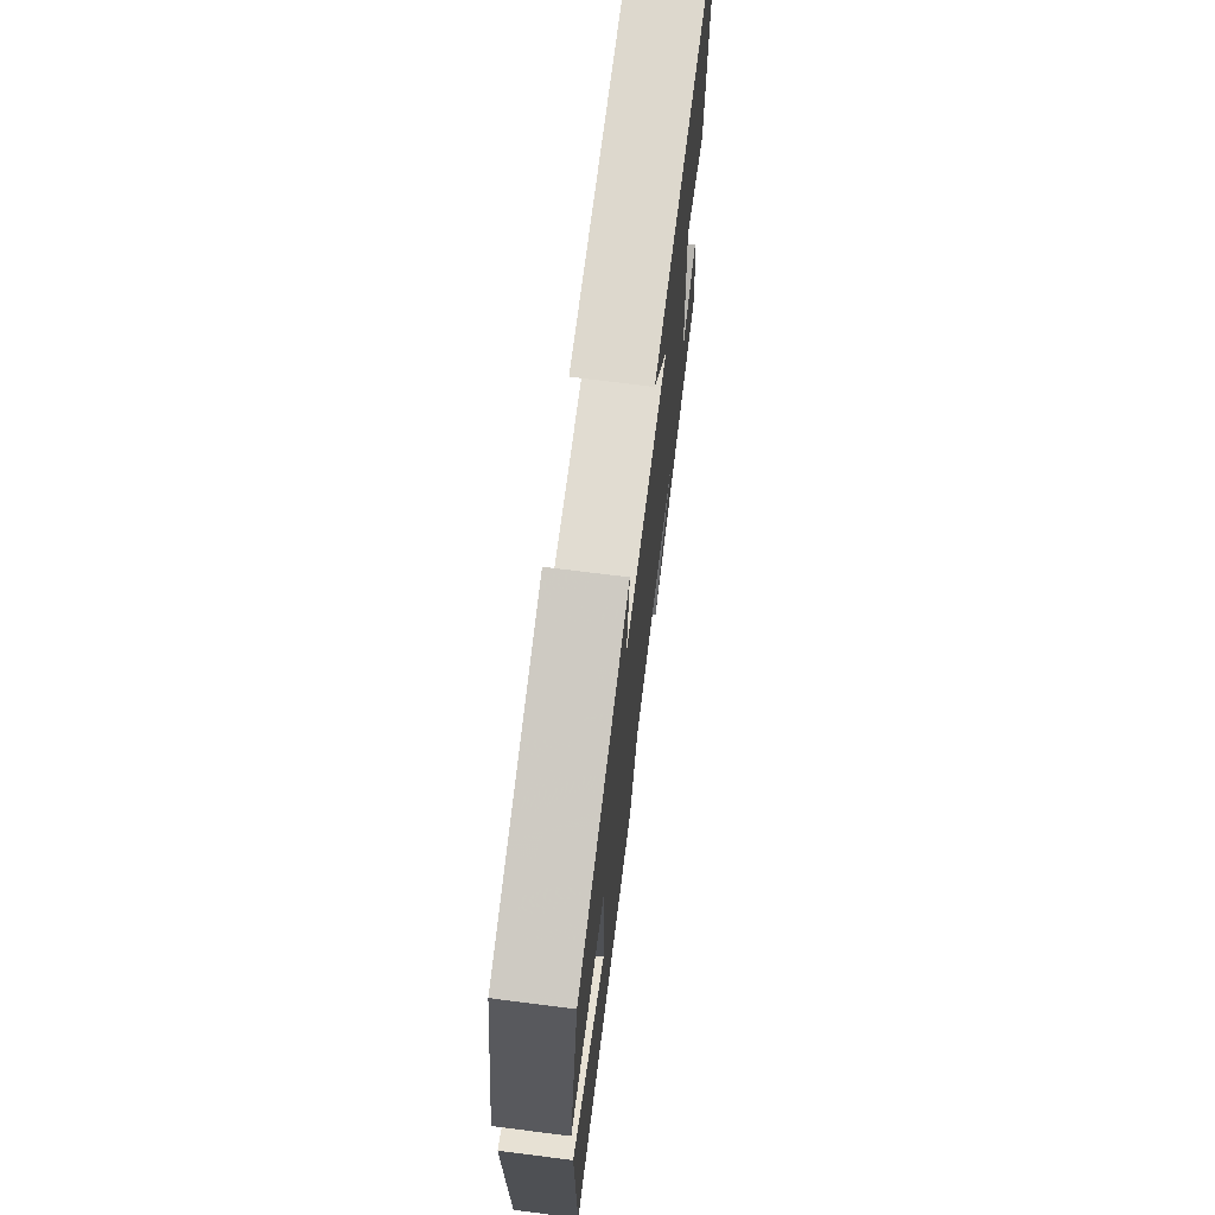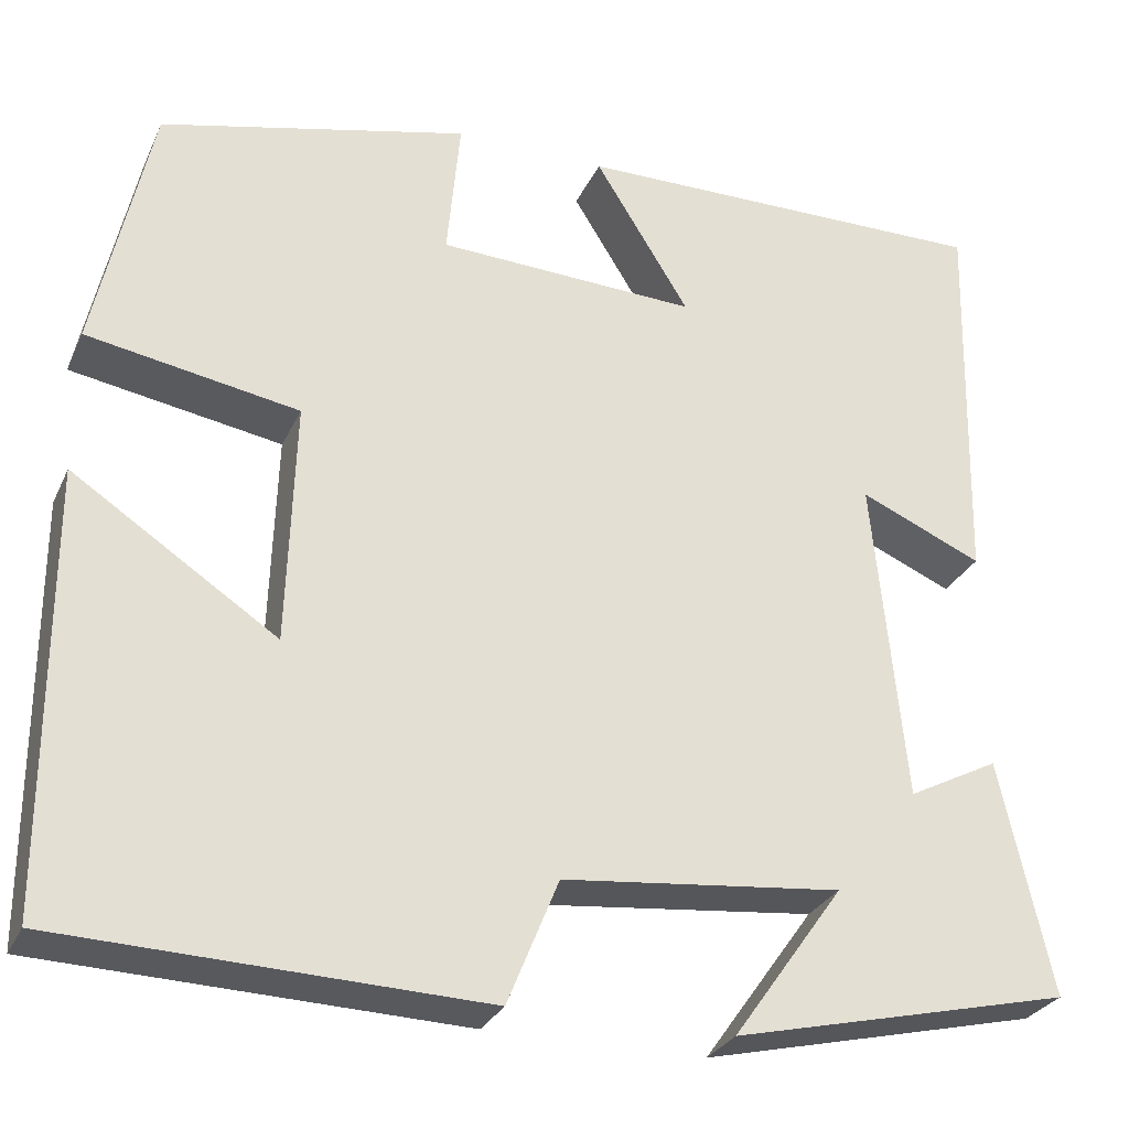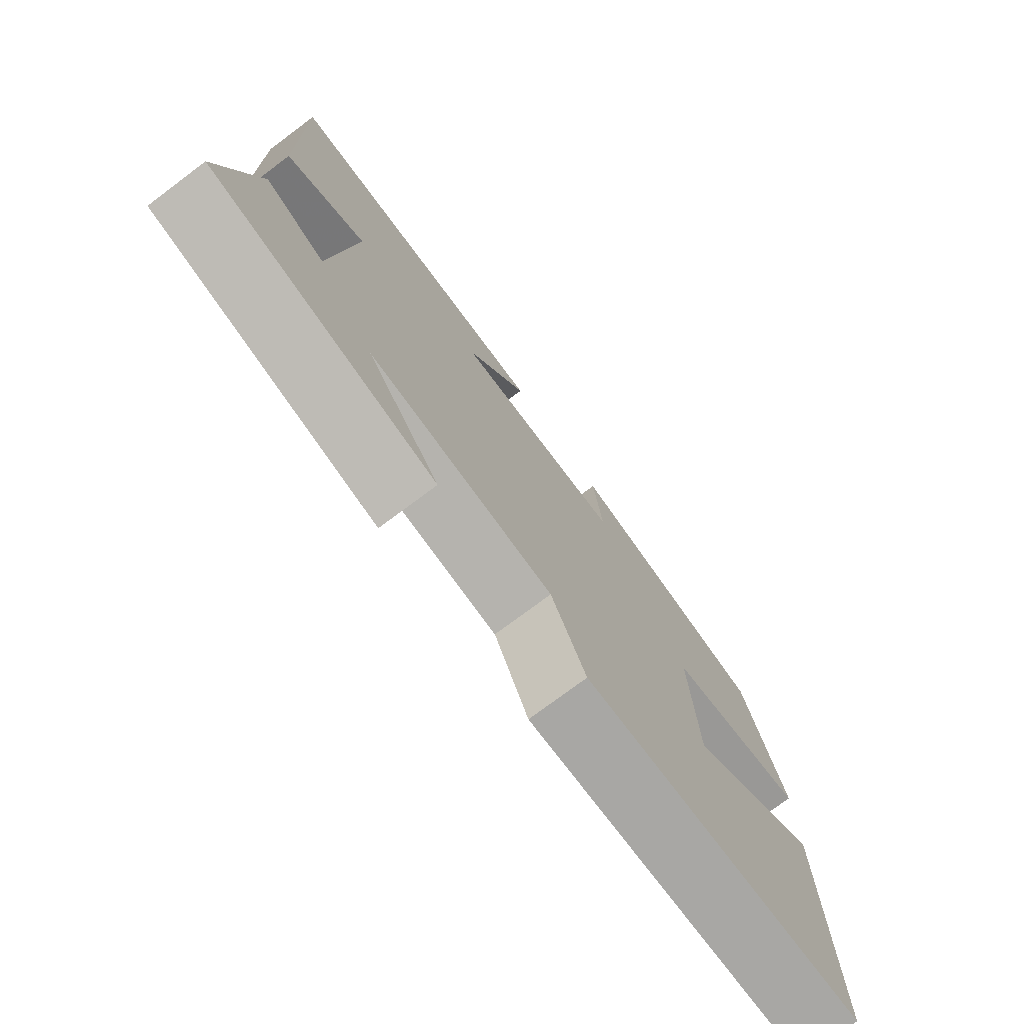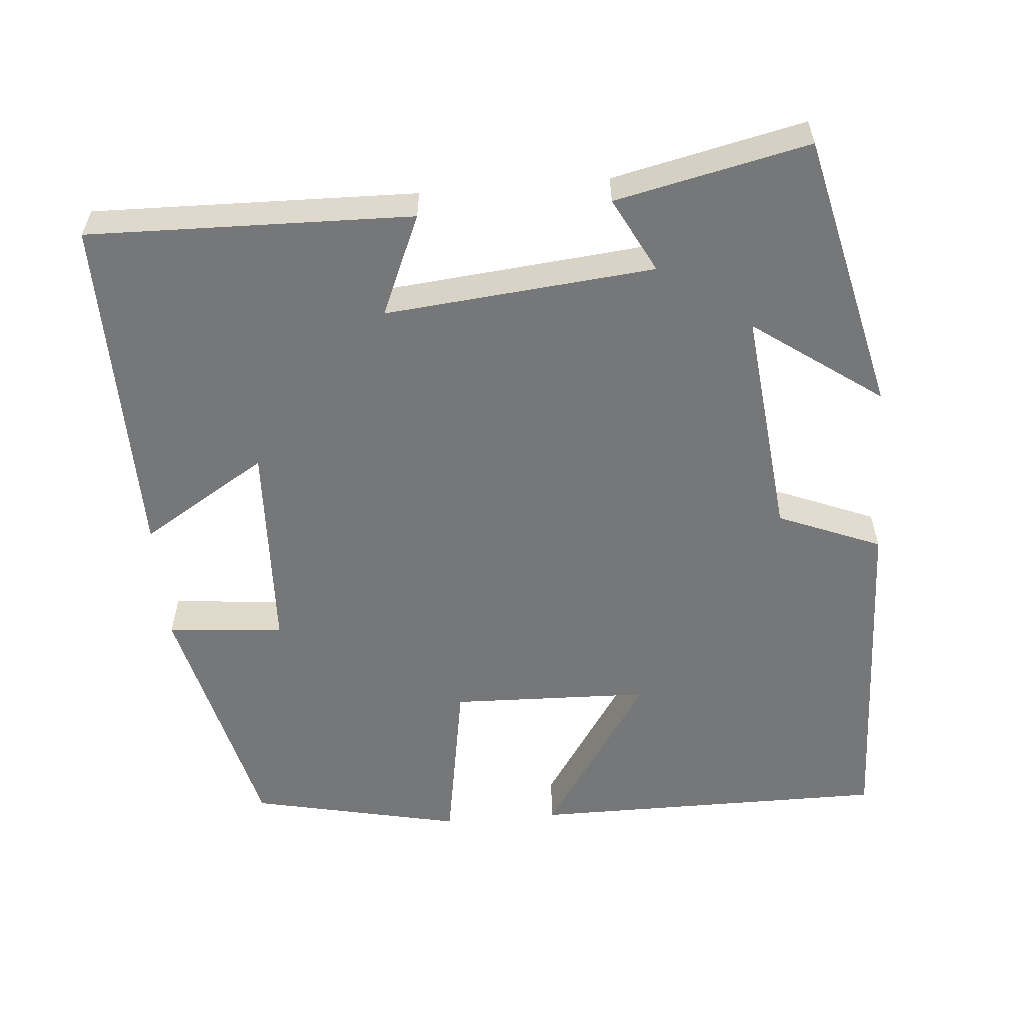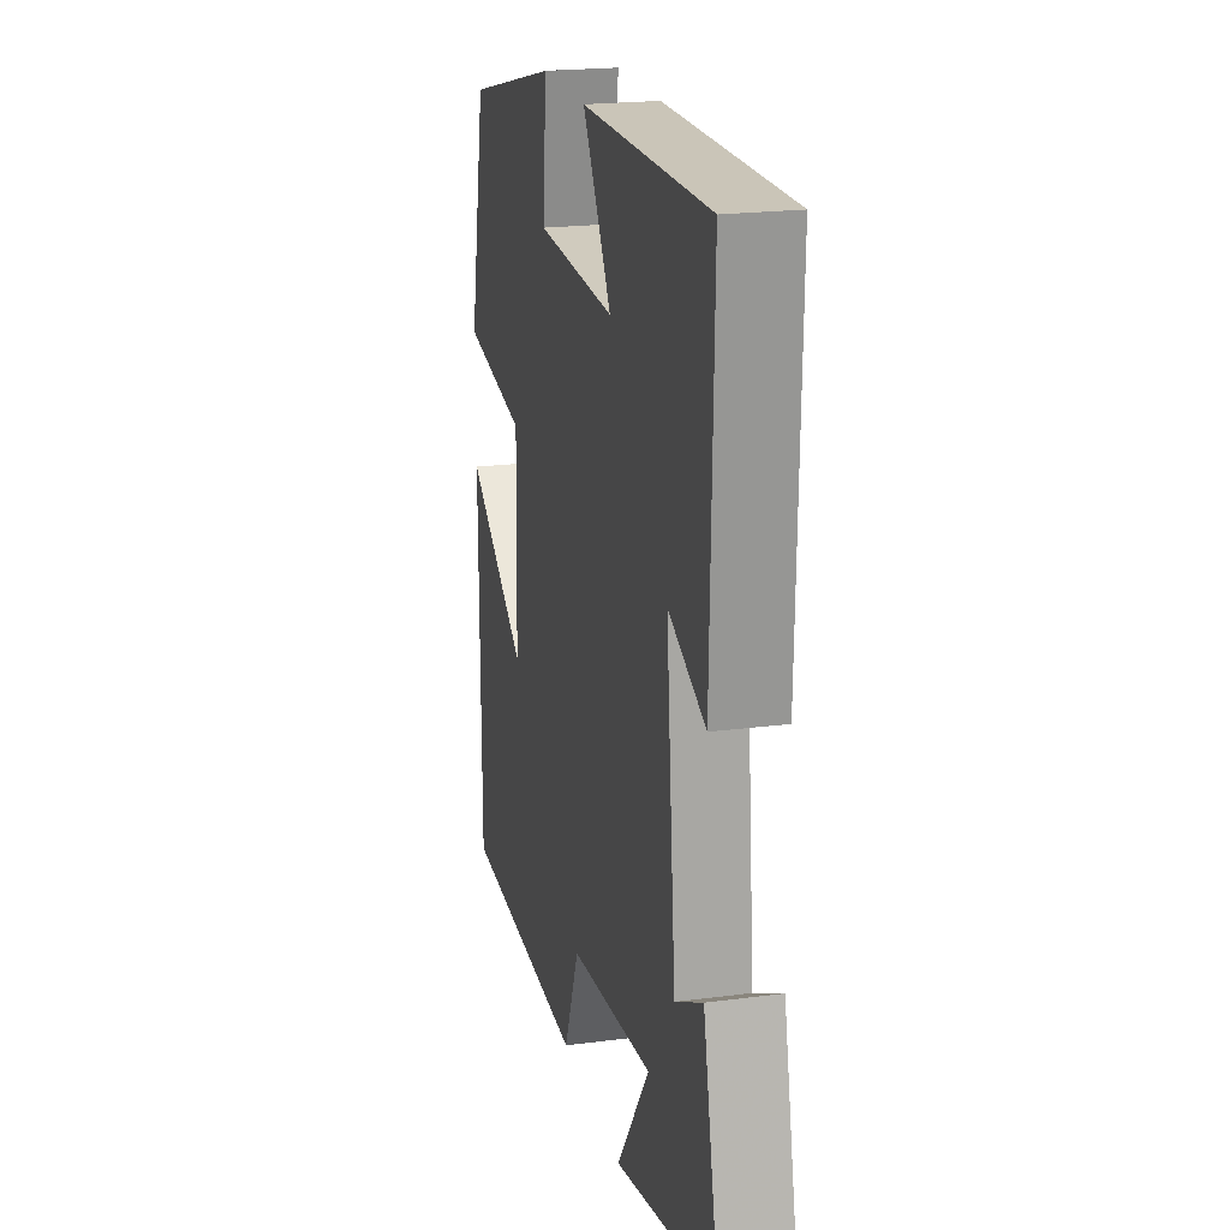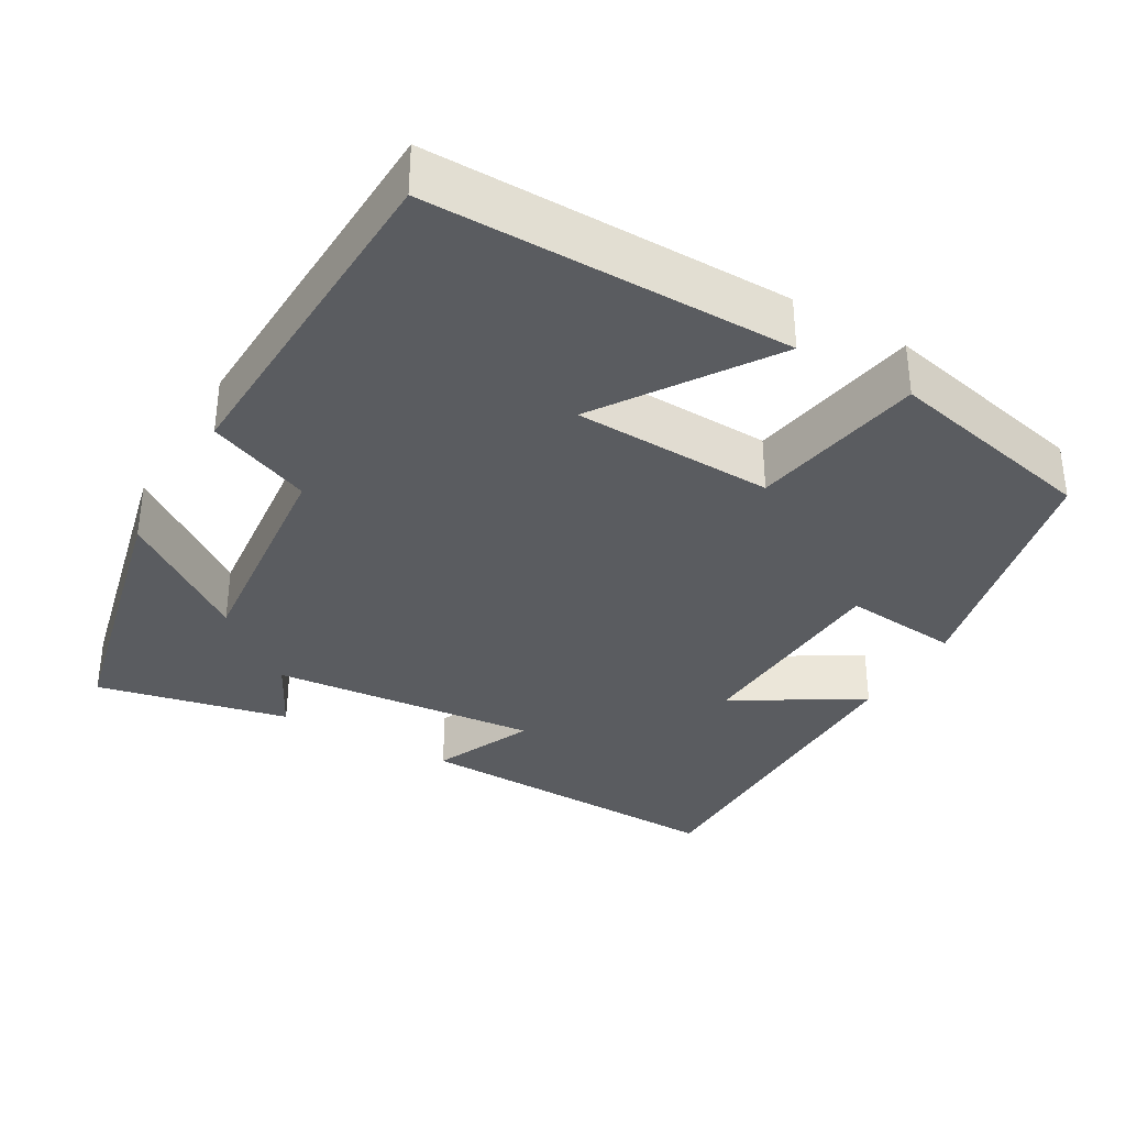
<metadata>
{"format":"obj","ext":"obj","renderer":"f3d","projection":"perspective","resolution":1024,"background":"white","views":[{"elev":71.7,"azim":-82.8,"up":"+Z"},{"elev":-28.7,"azim":-21.1,"up":"+Z"},{"elev":-76.0,"azim":126.8,"up":"+Z"},{"elev":-57.0,"azim":94.8,"up":"+Y"},{"elev":21.0,"azim":76.8,"up":"+Z"},{"elev":-34.3,"azim":-120.4,"up":"+Y"}]}
</metadata>
<code>
v -0.499 0.07 -0.485
v -0.5 0.07 -0.014
v -0.28 0.07 -0.159
v -0.272 0.07 0.103
v -0.5 0.07 0.142
v -0.44 0.07 0.42
v -0.108 0.07 0.5
v -0.122 0.07 0.347
v 0.158 0.07 0.335
v 0.056 0.07 0.5
v 0.51 0.07 0.505
v 0.5 0.07 0.082
v 0.368 0.07 0.139
v 0.402 0.07 -0.213
v 0.5 0.07 -0.162
v 0.556 0.07 -0.414
v 0.191 0.07 -0.5
v 0.31 0.07 -0.333
v 0.01 0.07 -0.365
v -0.045 0.07 -0.5
v -0.499 0 -0.485
v -0.5 0 -0.014
v -0.28 0 -0.159
v -0.272 0 0.103
v -0.5 0 0.142
v -0.44 0 0.42
v -0.108 0 0.5
v -0.122 0 0.347
v 0.158 0 0.335
v 0.056 0 0.5
v 0.51 0 0.505
v 0.5 0 0.082
v 0.368 0 0.139
v 0.402 0 -0.213
v 0.5 0 -0.162
v 0.556 0 -0.414
v 0.191 0 -0.5
v 0.31 0 -0.333
v 0.01 0 -0.365
v -0.045 0 -0.5
f 1 2 3
f 20 1 3
f 19 20 3
f 18 19 3 4
f 16 17 18
f 15 16 18
f 14 15 18
f 13 14 18 4
f 11 12 13
f 10 11 13
f 9 10 13
f 13 4 5
f 9 13 5
f 8 9 5
f 5 6 7 8
f 23 22 21
f 23 21 40
f 23 40 39
f 24 23 39 38
f 38 37 36
f 38 36 35
f 38 35 34
f 24 38 34 33
f 33 32 31
f 33 31 30
f 33 30 29
f 25 24 33
f 25 33 29
f 25 29 28
f 28 27 26 25
f 1 21 22 2
f 2 22 23 3
f 3 23 24 4
f 4 24 25 5
f 5 25 26 6
f 6 26 27 7
f 7 27 28 8
f 8 28 29 9
f 9 29 30 10
f 10 30 31 11
f 11 31 32 12
f 12 32 33 13
f 13 33 34 14
f 14 34 35 15
f 15 35 36 16
f 16 36 37 17
f 17 37 38 18
f 18 38 39 19
f 19 39 40 20
f 20 40 21 1

</code>
